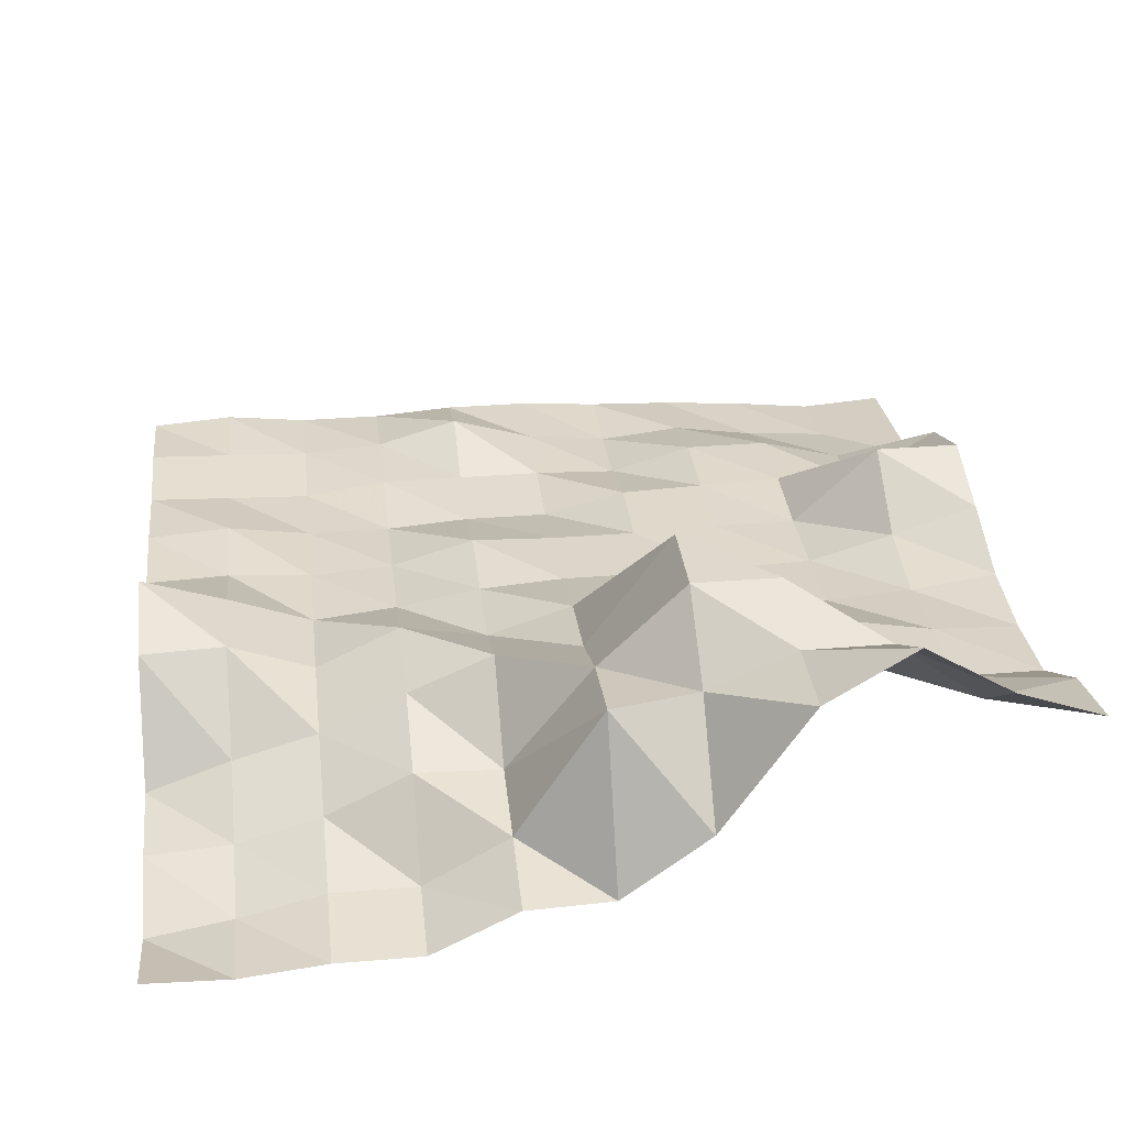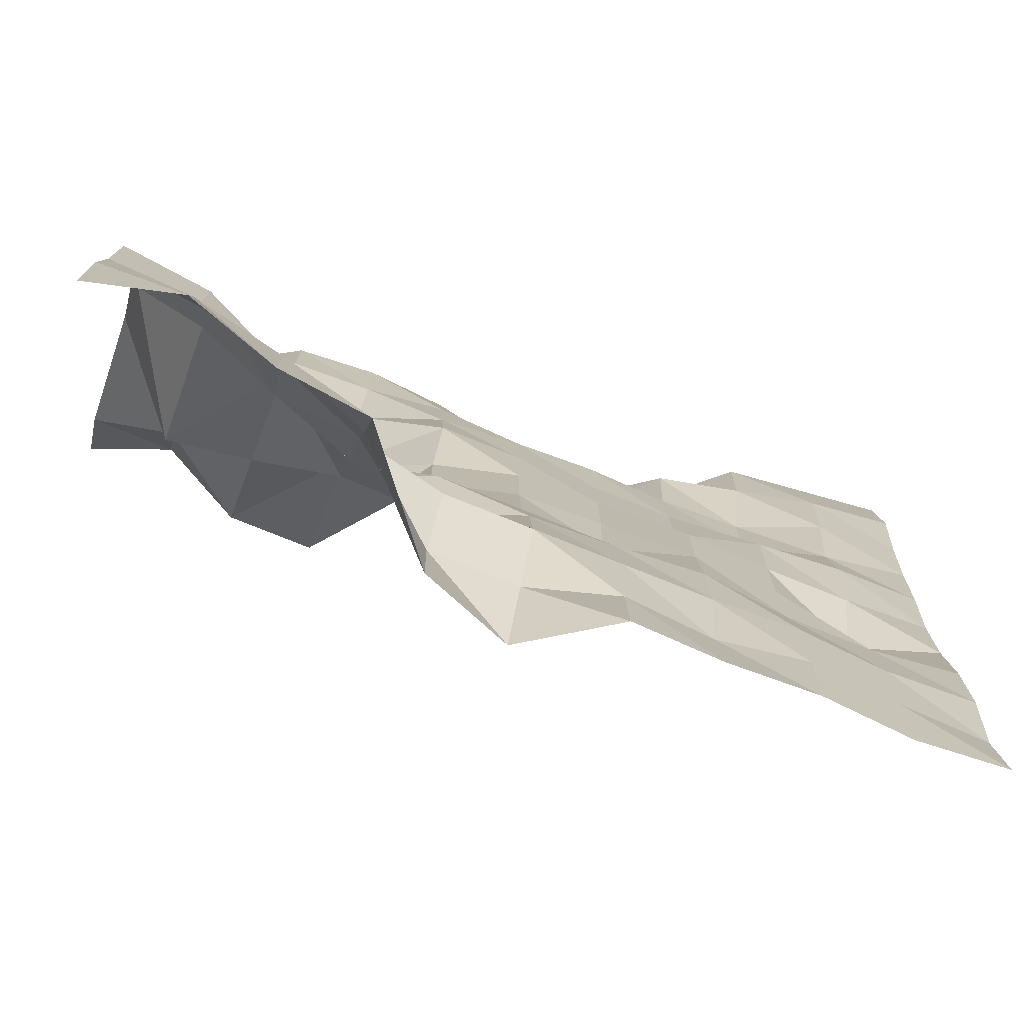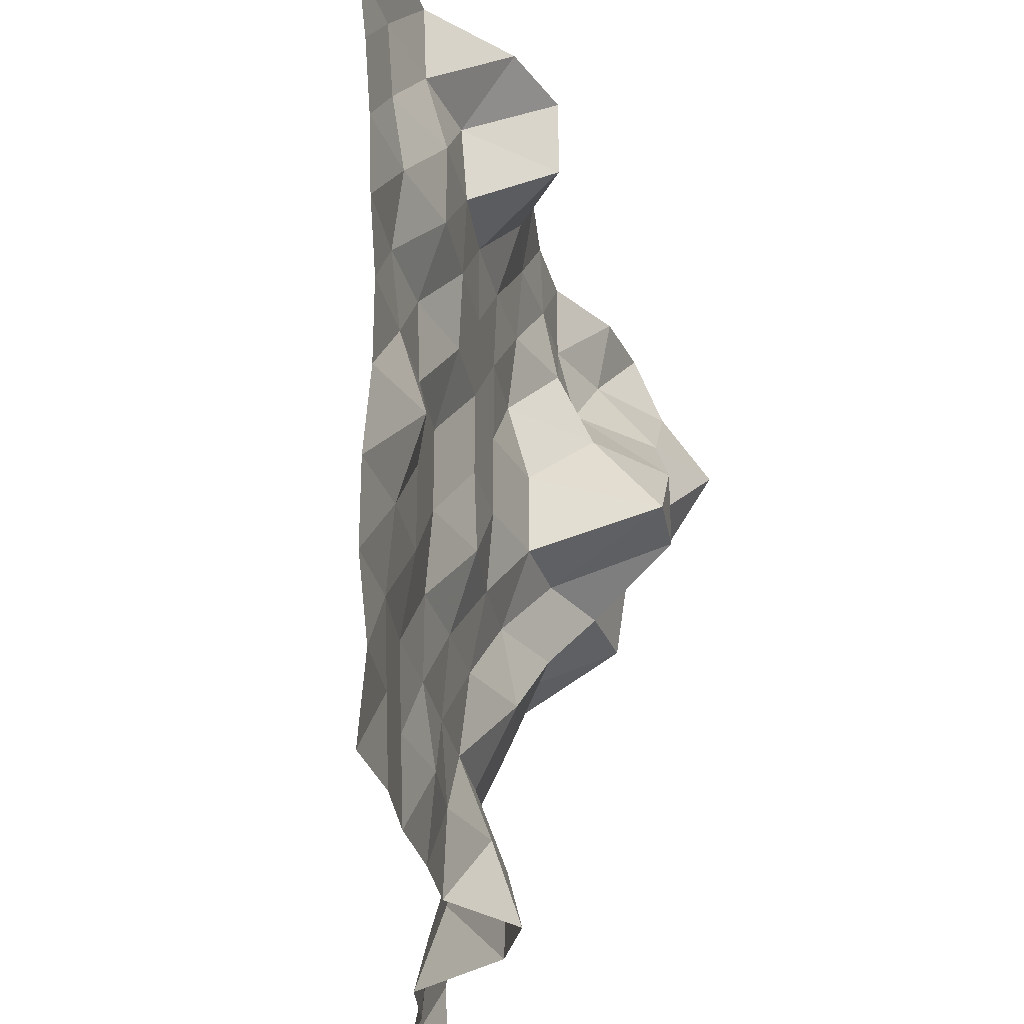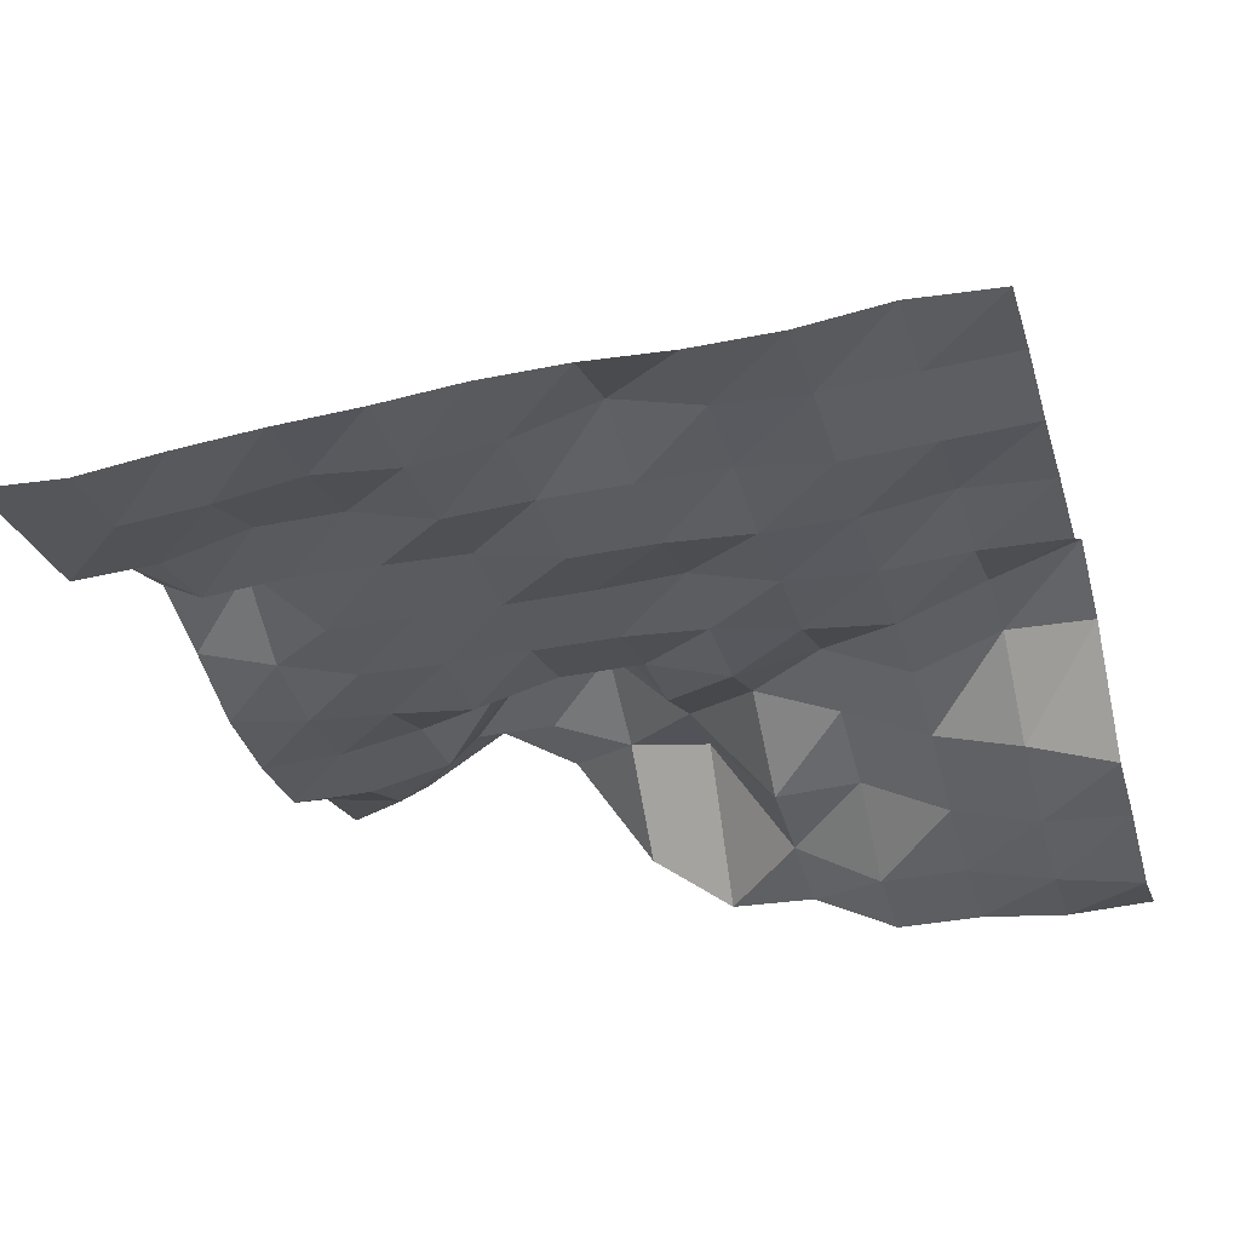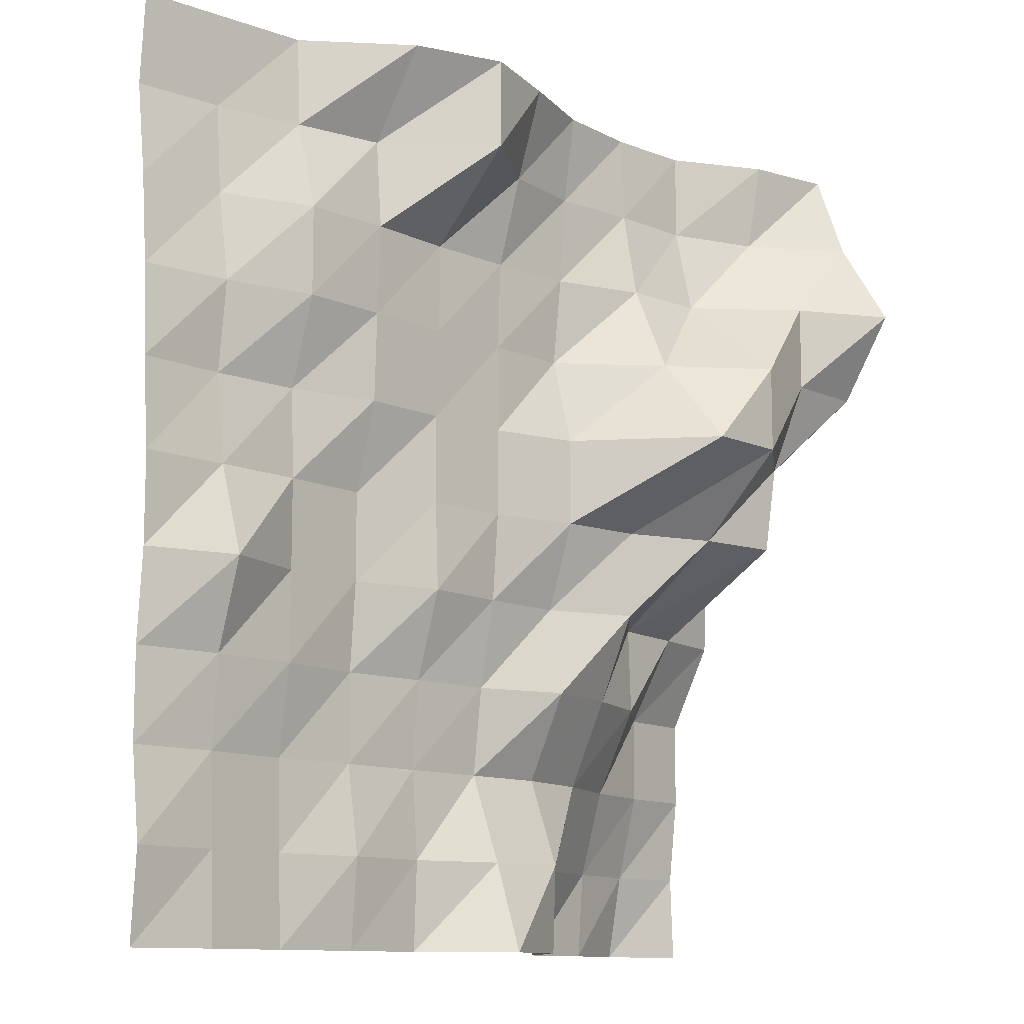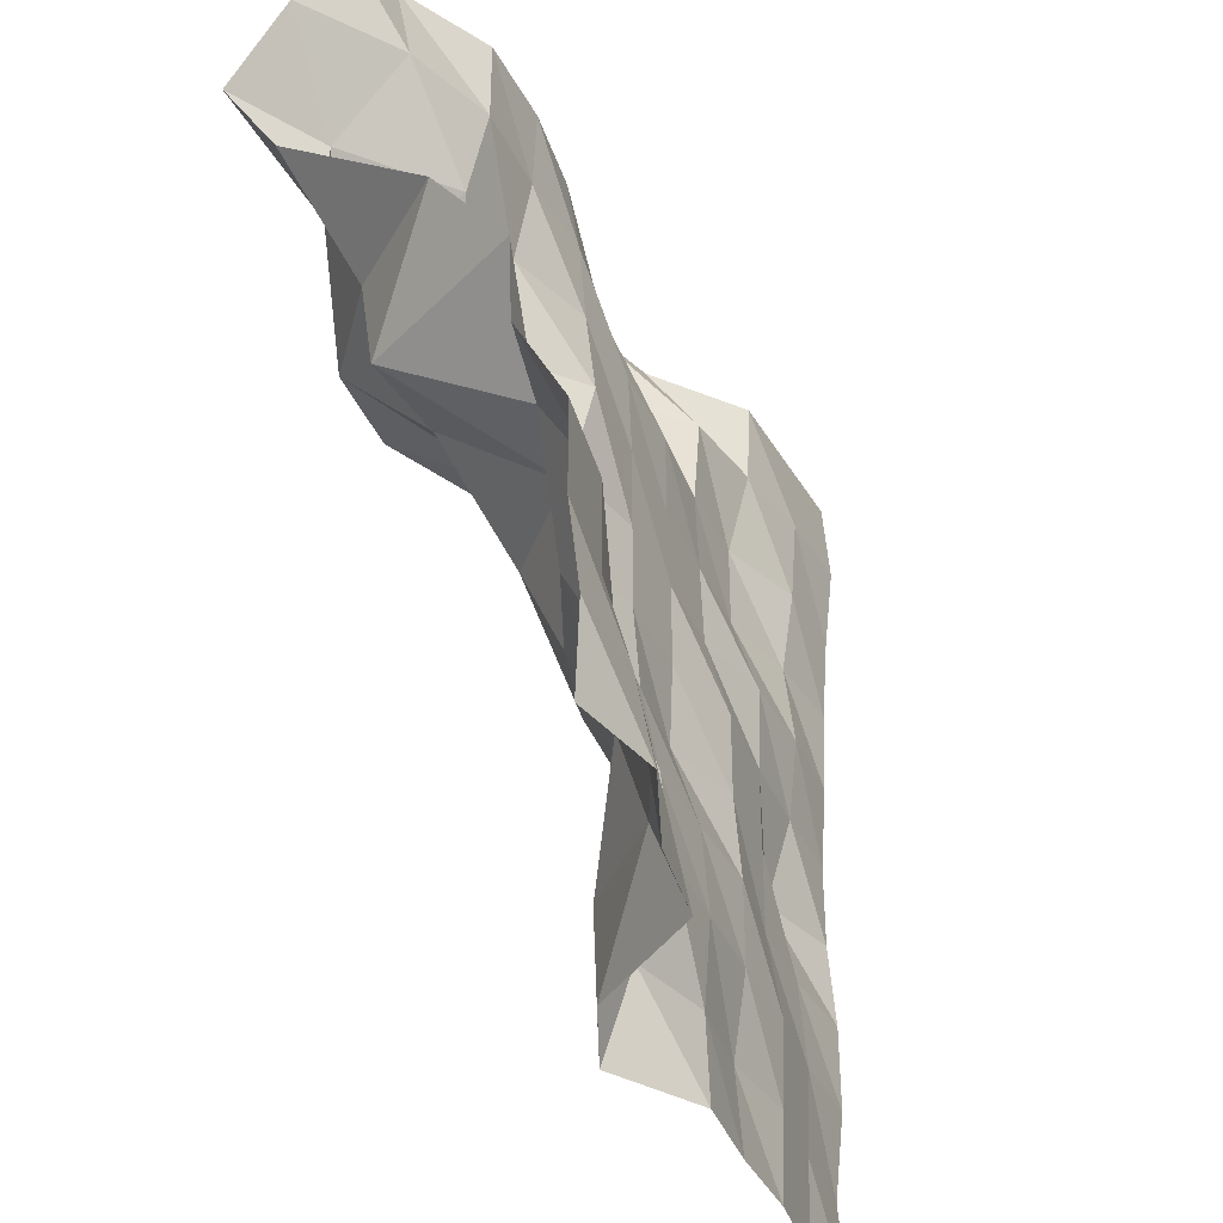
<metadata>
{"format":"obj","ext":"obj","renderer":"f3d","projection":"perspective","resolution":1024,"background":"white","views":[{"elev":32.1,"azim":-96.6,"up":"+Y"},{"elev":-76.4,"azim":-22.0,"up":"+Z"},{"elev":-28.4,"azim":99.6,"up":"+Z"},{"elev":-33.1,"azim":106.0,"up":"+Y"},{"elev":-11.0,"azim":131.9,"up":"+Z"},{"elev":-38.4,"azim":-68.8,"up":"+Z"}]}
</metadata>
<code>
g Part_5_2
v 0 32.35 0
v -16 33.53 0
v -32 32.35 0
v -48 32.94 0
v -64 32.35 0
v -80 42.94 0
v -96 37.06 0
v -112 17.65 0
v -128 15.88 0
v -144 10.59 0
v -160 14.71 0
v 0 33.53 16
v -16 32.94 16
v -32 31.76 16
v -48 34.12 16
v -64 32.94 16
v -80 37.65 16
v -96 37.65 16
v -112 23.53 16
v -128 17.06 16
v -144 13.53 16
v -160 14.12 16
v 0 31.76 32
v -16 32.35 32
v -32 31.18 32
v -48 31.76 32
v -64 31.76 32
v -80 31.76 32
v -96 31.76 32
v -112 28.24 32
v -128 21.76 32
v -144 17.65 32
v -160 15.88 32
v 0 31.76 48
v -16 33.53 48
v -32 33.53 48
v -48 31.76 48
v -64 32.94 48
v -80 33.53 48
v -96 39.41 48
v -112 35.88 48
v -128 30 48
v -144 17.65 48
v -160 15.88 48
v 0 32.94 64
v -16 38.24 64
v -32 33.53 64
v -48 32.94 64
v -64 37.65 64
v -80 36.47 64
v -96 36.47 64
v -112 42.94 64
v -128 29.41 64
v -144 27.06 64
v -160 24.12 64
v 0 32.94 80
v -16 33.53 80
v -32 33.53 80
v -48 32.94 80
v -64 37.06 80
v -80 37.65 80
v -96 41.76 80
v -112 43.53 80
v -128 50 80
v -144 52.35 80
v -160 24.71 80
v 0 31.76 96
v -16 31.76 96
v -32 32.94 96
v -48 37.06 96
v -64 37.06 96
v -80 37.65 96
v -96 41.76 96
v -112 65.88 96
v -128 65.88 96
v -144 54.71 96
v -160 37.06 96
v 0 31.18 112
v -16 33.53 112
v -32 37.65 112
v -48 37.65 112
v -64 37.65 112
v -80 37.65 112
v -96 37.65 112
v -112 52.35 112
v -128 65.88 112
v -144 61.76 112
v -160 61.76 112
v 0 30 128
v -16 31.18 128
v -32 37.65 128
v -48 38.24 128
v -64 37.65 128
v -80 38.24 128
v -96 39.41 128
v -112 45.29 128
v -128 46.47 128
v -144 61.76 128
v -160 71.76 128
v 0 28.24 144
v -16 30 144
v -32 33.53 144
v -48 37.06 144
v -64 52.94 144
v -80 42.94 144
v -96 40.59 144
v -112 42.35 144
v -128 42.94 144
v -144 49.41 144
v -160 61.76 144
v 0 29.41 160
v -16 31.18 160
v -32 32.94 160
v -48 47.06 160
v -64 52.94 160
v -80 48.24 160
v -96 42.94 160
v -112 41.76 160
v -128 42.94 160
v -144 52.35 160
v -160 55.88 160
g Part_5_2_0
f 13 12 1
f 2 13 1
f 24 23 12
f 13 24 12
f 35 34 23
f 24 35 23
f 46 45 34
f 35 46 34
f 57 56 45
f 46 57 45
f 68 67 56
f 57 68 56
f 79 78 67
f 68 79 67
f 90 89 78
f 79 90 78
f 101 100 89
f 90 101 89
f 112 111 100
f 101 112 100
f 14 13 2
f 3 14 2
f 25 24 13
f 14 25 13
f 36 35 24
f 25 36 24
f 47 46 35
f 36 47 35
f 58 57 46
f 47 58 46
f 69 68 57
f 58 69 57
f 80 79 68
f 69 80 68
f 91 90 79
f 80 91 79
f 102 101 90
f 91 102 90
f 113 112 101
f 102 113 101
f 15 14 3
f 4 15 3
f 26 25 14
f 15 26 14
f 37 36 25
f 26 37 25
f 48 47 36
f 37 48 36
f 59 58 47
f 48 59 47
f 70 69 58
f 59 70 58
f 81 80 69
f 70 81 69
f 92 91 80
f 81 92 80
f 103 102 91
f 92 103 91
f 114 113 102
f 103 114 102
f 16 15 4
f 5 16 4
f 27 26 15
f 16 27 15
f 38 37 26
f 27 38 26
f 49 48 37
f 38 49 37
f 60 59 48
f 49 60 48
f 71 70 59
f 60 71 59
f 82 81 70
f 71 82 70
f 93 92 81
f 82 93 81
f 104 103 92
f 93 104 92
f 115 114 103
f 104 115 103
f 17 16 5
f 6 17 5
f 28 27 16
f 17 28 16
f 39 38 27
f 28 39 27
f 50 49 38
f 39 50 38
f 61 60 49
f 50 61 49
f 72 71 60
f 61 72 60
f 83 82 71
f 72 83 71
f 94 93 82
f 83 94 82
f 105 104 93
f 94 105 93
f 116 115 104
f 105 116 104
f 18 17 6
f 7 18 6
f 29 28 17
f 18 29 17
f 40 39 28
f 29 40 28
f 51 50 39
f 40 51 39
f 62 61 50
f 51 62 50
f 73 72 61
f 62 73 61
f 84 83 72
f 73 84 72
f 95 94 83
f 84 95 83
f 106 105 94
f 95 106 94
f 117 116 105
f 106 117 105
f 19 18 7
f 8 19 7
f 30 29 18
f 19 30 18
f 41 40 29
f 30 41 29
f 52 51 40
f 41 52 40
f 63 62 51
f 52 63 51
f 74 73 62
f 63 74 62
f 85 84 73
f 74 85 73
f 96 95 84
f 85 96 84
f 107 106 95
f 96 107 95
f 118 117 106
f 107 118 106
f 20 19 8
f 9 20 8
f 31 30 19
f 20 31 19
f 42 41 30
f 31 42 30
f 53 52 41
f 42 53 41
f 64 63 52
f 53 64 52
f 75 74 63
f 64 75 63
f 86 85 74
f 75 86 74
f 97 96 85
f 86 97 85
f 108 107 96
f 97 108 96
f 119 118 107
f 108 119 107
f 21 20 9
f 10 21 9
f 32 31 20
f 21 32 20
f 43 42 31
f 32 43 31
f 54 53 42
f 43 54 42
f 65 64 53
f 54 65 53
f 76 75 64
f 65 76 64
f 87 86 75
f 76 87 75
f 98 97 86
f 87 98 86
f 109 108 97
f 98 109 97
f 120 119 108
f 109 120 108
f 22 21 10
f 11 22 10
f 33 32 21
f 22 33 21
f 44 43 32
f 33 44 32
f 55 54 43
f 44 55 43
f 66 65 54
f 55 66 54
f 77 76 65
f 66 77 65
f 88 87 76
f 77 88 76
f 99 98 87
f 88 99 87
f 110 109 98
f 99 110 98
f 121 120 109
f 110 121 109

</code>
